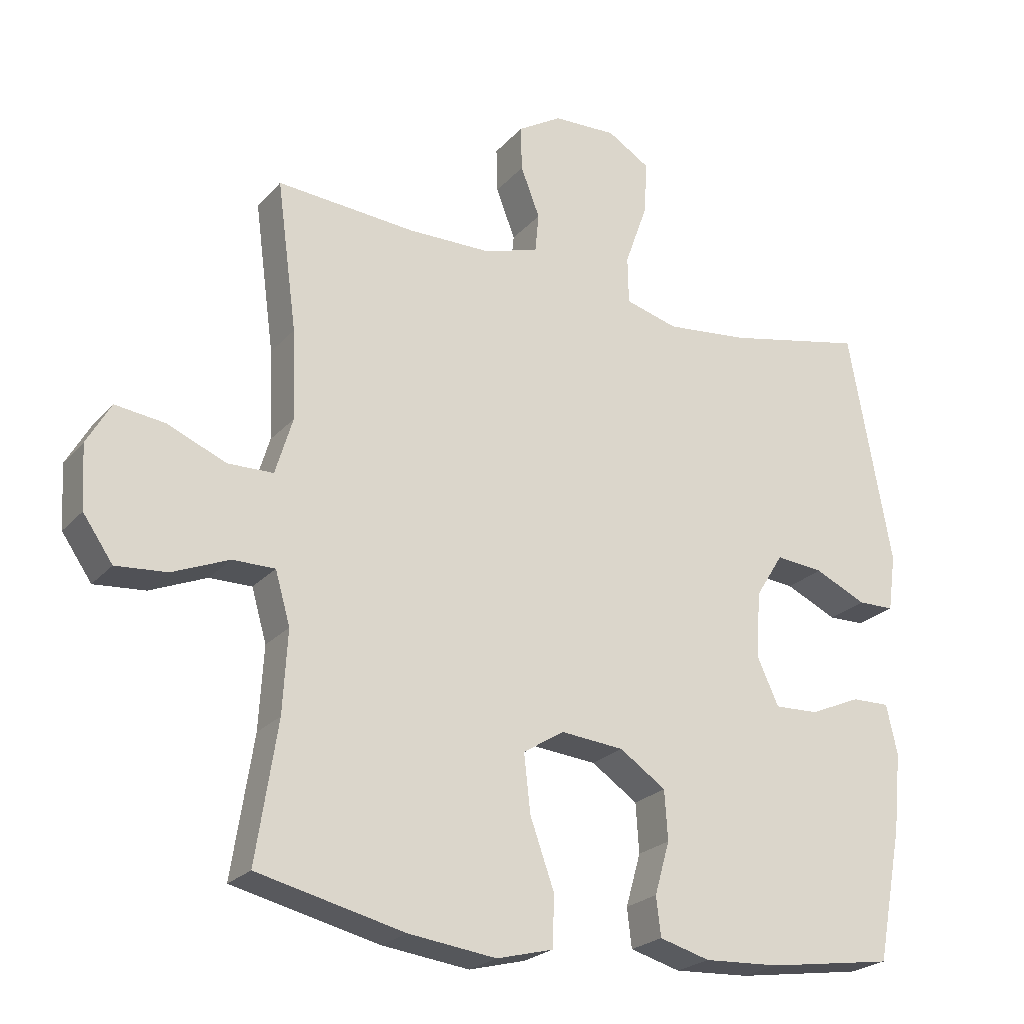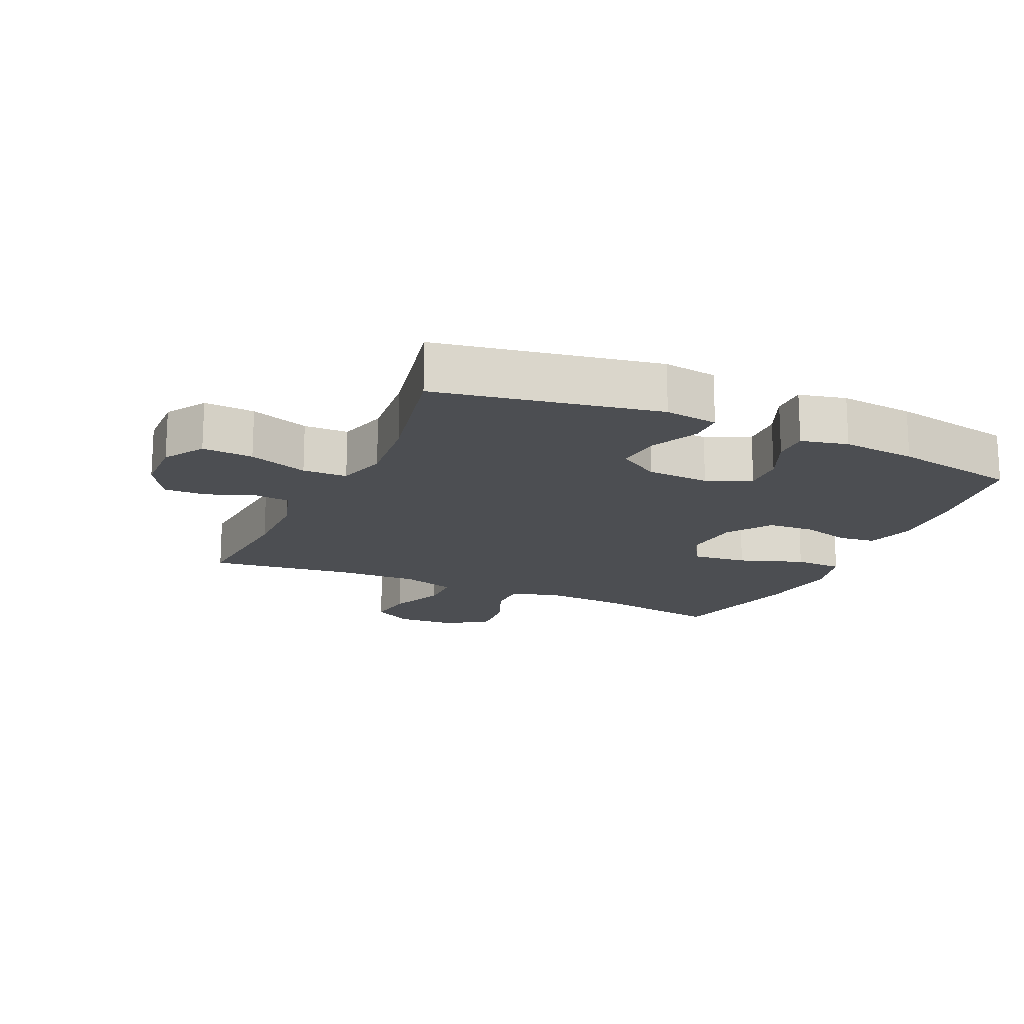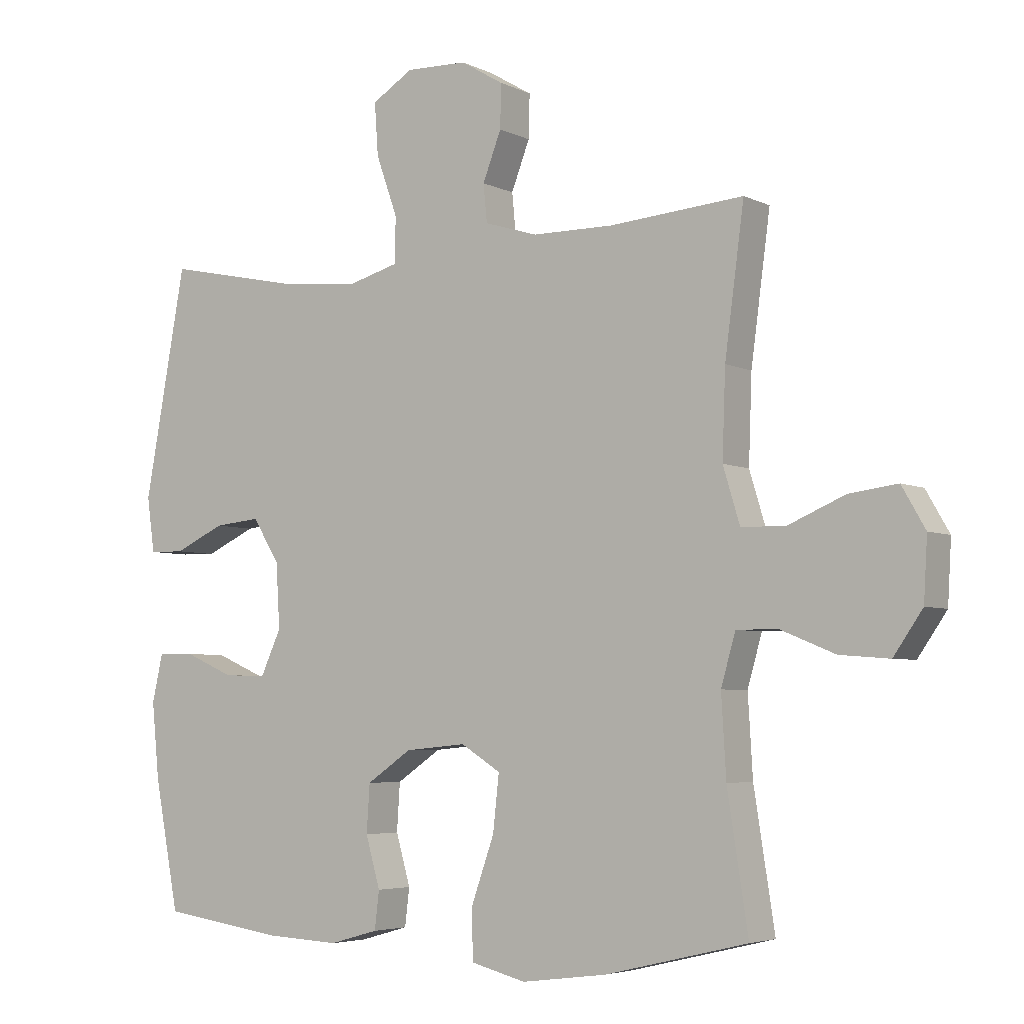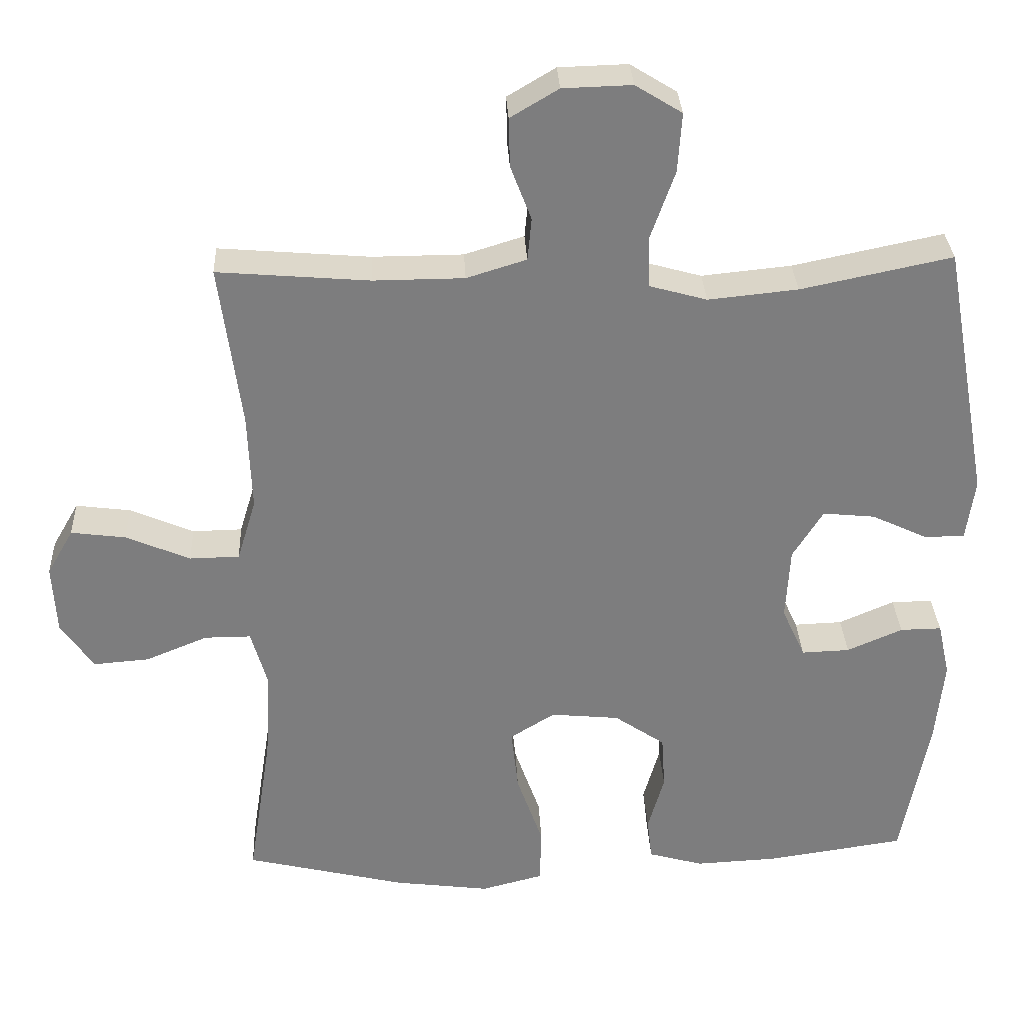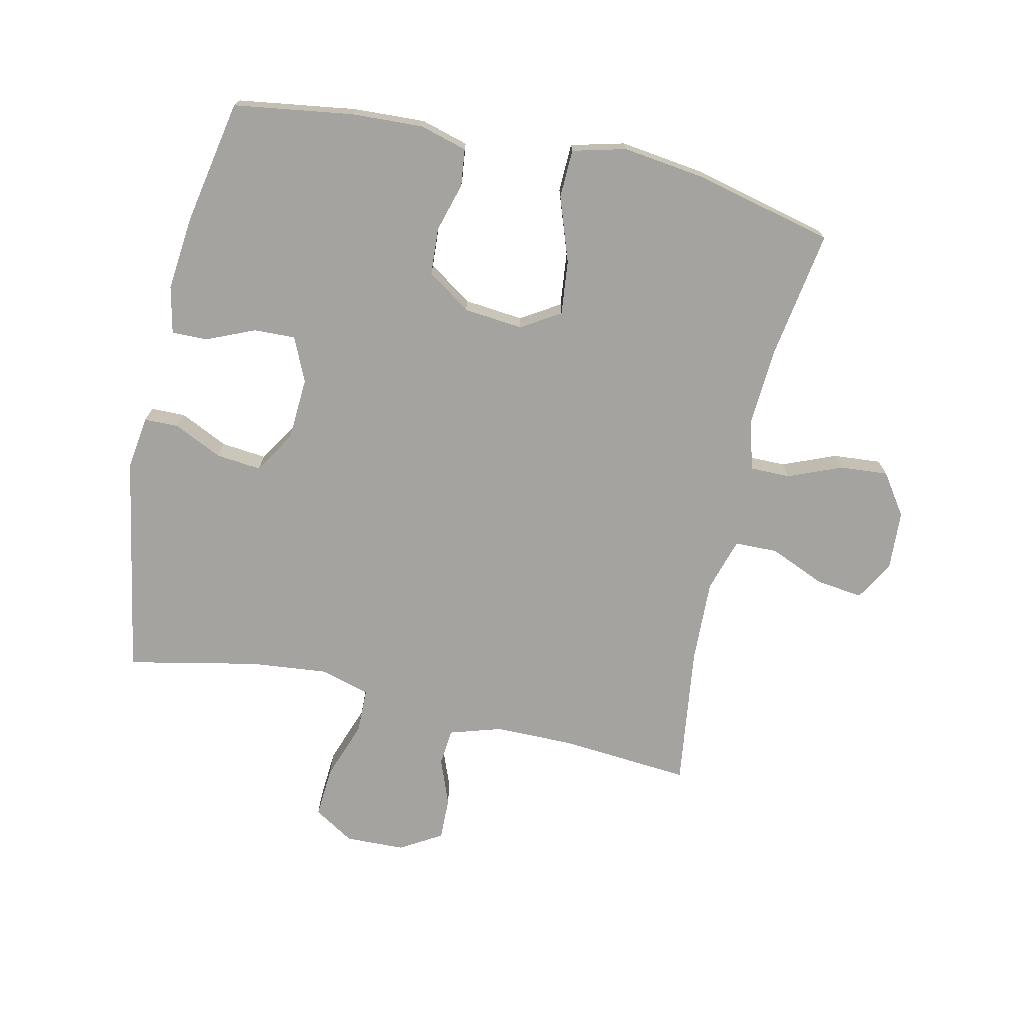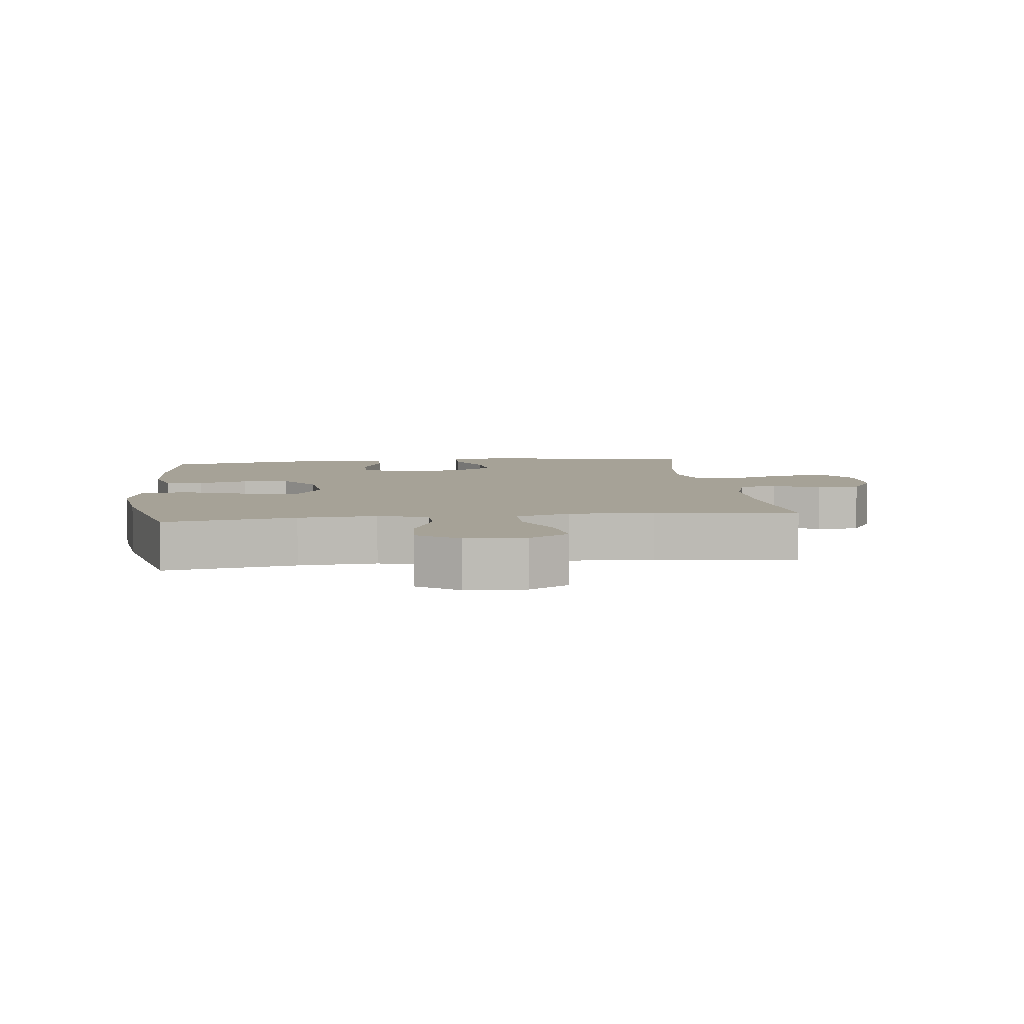
<metadata>
{"format":"obj","ext":"obj","renderer":"f3d","projection":"perspective","resolution":1024,"background":"white","views":[{"elev":-23.2,"azim":-30.0,"up":"+Z"},{"elev":-16.9,"azim":65.7,"up":"+Y"},{"elev":-4.7,"azim":-146.3,"up":"+Z"},{"elev":31.0,"azim":-2.7,"up":"+Z"},{"elev":-72.8,"azim":167.4,"up":"+Y"},{"elev":6.4,"azim":-97.1,"up":"+Y"}]}
</metadata>
<code>
o path152_path152.001
v 0.3157 0.0375 0.4324
v 0.1906 0.0375 0.4198
v 0.1102 0.0375 0.4423
v 0.1088 0.0375 0.514
v 0.1425 0.0375 0.6091
v 0.1482 0.0375 0.6912
v 0.08317 0.0375 0.7314
v -0.01292 0.0375 0.7285
v -0.07999 0.0375 0.6885
v -0.07823 0.0375 0.6202
v -0.04925 0.0375 0.5446
v -0.05497 0.0375 0.4853
v -0.1381 0.0375 0.4597
v -0.2648 0.0375 0.4589
v -0.476 0.0375 0.4762
v -0.4458 0.0375 0.2489
v -0.4408 0.0375 0.1135
v -0.4672 0.0375 0.0266
v -0.5366 0.0375 0.0254
v -0.6256 0.0375 0.06344
v -0.7017 0.0375 0.07336
v -0.7386 0.0375 0.009516
v -0.7329 0.0375 -0.08686
v -0.6875 0.0375 -0.1528
v -0.6095 0.0375 -0.1466
v -0.5235 0.0375 -0.1113
v -0.4587 0.0375 -0.1111
v -0.4359 0.0375 -0.1906
v -0.4433 0.0375 -0.3154
v -0.476 0.0375 -0.5257
v -0.252 0.0375 -0.5792
v -0.1184 0.0375 -0.5965
v -0.03224 0.0375 -0.5744
v -0.03007 0.0375 -0.4965
v -0.06665 0.0375 -0.3928
v -0.07623 0.0375 -0.305
v -0.01389 0.0375 -0.2661
v 0.082 0.0375 -0.2754
v 0.1523 0.0375 -0.3235
v 0.1571 0.0375 -0.3986
v 0.1344 0.0375 -0.4783
v 0.1415 0.0375 -0.5378
v 0.218 0.0375 -0.5594
v 0.3335 0.0375 -0.5537
v 0.5256 0.0375 -0.5257
v 0.5639 0.0375 -0.324
v 0.5758 0.0375 -0.2045
v 0.5589 0.0375 -0.1288
v 0.5011 0.0375 -0.1298
v 0.4239 0.0375 -0.1632
v 0.3569 0.0375 -0.1657
v 0.3245 0.0375 -0.09483
v 0.3303 0.0375 0.006591
v 0.3726 0.0375 0.07468
v 0.4452 0.0375 0.06745
v 0.5236 0.0375 0.03058
v 0.579 0.0375 0.03168
v 0.5909 0.0375 0.1175
v 0.5256 0.0375 0.4762
v 0.3157 -0.0375 0.4324
v 0.1906 -0.0375 0.4198
v 0.1102 -0.0375 0.4423
v 0.1088 -0.0375 0.514
v 0.1425 -0.0375 0.6091
v 0.1482 -0.0375 0.6912
v 0.08317 -0.0375 0.7314
v -0.01292 -0.0375 0.7285
v -0.07999 -0.0375 0.6885
v -0.07823 -0.0375 0.6202
v -0.04925 -0.0375 0.5446
v -0.05497 -0.0375 0.4853
v -0.1381 -0.0375 0.4597
v -0.2648 -0.0375 0.4589
v -0.476 -0.0375 0.4762
v -0.4458 -0.0375 0.2489
v -0.4408 -0.0375 0.1135
v -0.4672 -0.0375 0.0266
v -0.5366 -0.0375 0.0254
v -0.6256 -0.0375 0.06344
v -0.7017 -0.0375 0.07336
v -0.7386 -0.0375 0.009516
v -0.7329 -0.0375 -0.08686
v -0.6875 -0.0375 -0.1528
v -0.6095 -0.0375 -0.1466
v -0.5235 -0.0375 -0.1113
v -0.4587 -0.0375 -0.1111
v -0.4359 -0.0375 -0.1906
v -0.4433 -0.0375 -0.3154
v -0.476 -0.0375 -0.5257
v -0.252 -0.0375 -0.5792
v -0.1184 -0.0375 -0.5965
v -0.03224 -0.0375 -0.5744
v -0.03007 -0.0375 -0.4965
v -0.06665 -0.0375 -0.3928
v -0.07623 -0.0375 -0.305
v -0.01389 -0.0375 -0.2661
v 0.082 -0.0375 -0.2754
v 0.1523 -0.0375 -0.3235
v 0.1571 -0.0375 -0.3986
v 0.1344 -0.0375 -0.4783
v 0.1415 -0.0375 -0.5378
v 0.218 -0.0375 -0.5594
v 0.3335 -0.0375 -0.5537
v 0.5256 -0.0375 -0.5257
v 0.5639 -0.0375 -0.324
v 0.5758 -0.0375 -0.2045
v 0.5589 -0.0375 -0.1288
v 0.5011 -0.0375 -0.1298
v 0.4239 -0.0375 -0.1632
v 0.3569 -0.0375 -0.1657
v 0.3245 -0.0375 -0.09483
v 0.3303 -0.0375 0.006591
v 0.3726 -0.0375 0.07468
v 0.4452 -0.0375 0.06745
v 0.5236 -0.0375 0.03058
v 0.579 -0.0375 0.03168
v 0.5909 -0.0375 0.1175
v 0.5256 -0.0375 0.4762
v 0.579 0.0375 0.03168
v 0.579 0.0375 0.03168
v 0.5909 0.0375 0.1175
v 0.5236 0.0375 0.03058
v 0.5639 0.0375 -0.324
v 0.5758 0.0375 -0.2045
v 0.5589 0.0375 -0.1288
v 0.5589 0.0375 -0.1288
v 0.5011 0.0375 -0.1298
v 0.5256 0.0375 -0.5257
v 0.5256 0.0375 -0.5257
v 0.5256 0.0375 0.4762
v 0.5256 0.0375 0.4762
v 0.4452 0.0375 0.06745
v 0.4239 0.0375 -0.1632
v 0.3726 0.0375 0.07468
v 0.3726 0.0375 0.07468
v 0.3335 0.0375 -0.5537
v 0.3157 0.0375 0.4324
v 0.3569 0.0375 -0.1657
v 0.3569 0.0375 -0.1657
v 0.3303 0.0375 0.006591
v 0.3245 0.0375 -0.09483
v 0.218 0.0375 -0.5594
v 0.1906 0.0375 0.4198
v 0.1415 0.0375 -0.5378
v 0.1415 0.0375 -0.5378
v 0.1102 0.0375 0.4423
v 0.1102 0.0375 0.4423
v 0.1344 0.0375 -0.4783
v 0.1571 0.0375 -0.3986
v 0.1523 0.0375 -0.3235
v 0.082 0.0375 -0.2754
v 0.1425 0.0375 0.6091
v 0.1482 0.0375 0.6912
v 0.1482 0.0375 0.6912
v 0.08317 0.0375 0.7314
v 0.1088 0.0375 0.514
v -0.01292 0.0375 0.7285
v -0.01389 0.0375 -0.2661
v -0.07999 0.0375 0.6885
v -0.07999 0.0375 0.6885
v -0.07623 0.0375 -0.305
v -0.07623 0.0375 -0.305
v -0.03224 0.0375 -0.5744
v -0.03224 0.0375 -0.5744
v -0.03007 0.0375 -0.4965
v -0.06665 0.0375 -0.3928
v -0.1184 0.0375 -0.5965
v -0.04925 0.0375 0.5446
v -0.05497 0.0375 0.4853
v -0.05497 0.0375 0.4853
v -0.07823 0.0375 0.6202
v -0.1381 0.0375 0.4597
v -0.252 0.0375 -0.5792
v -0.2648 0.0375 0.4589
v -0.476 0.0375 -0.5257
v -0.476 0.0375 -0.5257
v -0.4359 0.0375 -0.1906
v -0.4433 0.0375 -0.3154
v -0.4587 0.0375 -0.1111
v -0.4587 0.0375 -0.1111
v -0.4408 0.0375 0.1135
v -0.4672 0.0375 0.0266
v -0.4672 0.0375 0.0266
v -0.4458 0.0375 0.2489
v -0.476 0.0375 0.4762
v -0.476 0.0375 0.4762
v -0.5235 0.0375 -0.1113
v -0.5366 0.0375 0.0254
v -0.6095 0.0375 -0.1466
v -0.6256 0.0375 0.06344
v -0.6875 0.0375 -0.1528
v -0.7017 0.0375 0.07336
v -0.7017 0.0375 0.07336
v -0.7329 0.0375 -0.08686
v -0.7386 0.0375 0.009516
v 0.579 -0.0375 0.03168
v 0.579 -0.0375 0.03168
v 0.5909 -0.0375 0.1175
v 0.5236 -0.0375 0.03058
v 0.5639 -0.0375 -0.324
v 0.5758 -0.0375 -0.2045
v 0.5589 -0.0375 -0.1288
v 0.5589 -0.0375 -0.1288
v 0.5011 -0.0375 -0.1298
v 0.5256 -0.0375 -0.5257
v 0.5256 -0.0375 -0.5257
v 0.5256 -0.0375 0.4762
v 0.5256 -0.0375 0.4762
v 0.4452 -0.0375 0.06745
v 0.4239 -0.0375 -0.1632
v 0.3726 -0.0375 0.07468
v 0.3726 -0.0375 0.07468
v 0.3335 -0.0375 -0.5537
v 0.3157 -0.0375 0.4324
v 0.3569 -0.0375 -0.1657
v 0.3569 -0.0375 -0.1657
v 0.3303 -0.0375 0.006591
v 0.3245 -0.0375 -0.09483
v 0.218 -0.0375 -0.5594
v 0.1906 -0.0375 0.4198
v 0.1415 -0.0375 -0.5378
v 0.1415 -0.0375 -0.5378
v 0.1102 -0.0375 0.4423
v 0.1102 -0.0375 0.4423
v 0.1344 -0.0375 -0.4783
v 0.1571 -0.0375 -0.3986
v 0.1523 -0.0375 -0.3235
v 0.082 -0.0375 -0.2754
v 0.1425 -0.0375 0.6091
v 0.1482 -0.0375 0.6912
v 0.1482 -0.0375 0.6912
v 0.08317 -0.0375 0.7314
v 0.1088 -0.0375 0.514
v -0.01292 -0.0375 0.7285
v -0.01389 -0.0375 -0.2661
v -0.07999 -0.0375 0.6885
v -0.07999 -0.0375 0.6885
v -0.07623 -0.0375 -0.305
v -0.07623 -0.0375 -0.305
v -0.03224 -0.0375 -0.5744
v -0.03224 -0.0375 -0.5744
v -0.03007 -0.0375 -0.4965
v -0.06665 -0.0375 -0.3928
v -0.1184 -0.0375 -0.5965
v -0.04925 -0.0375 0.5446
v -0.05497 -0.0375 0.4853
v -0.05497 -0.0375 0.4853
v -0.07823 -0.0375 0.6202
v -0.1381 -0.0375 0.4597
v -0.252 -0.0375 -0.5792
v -0.2648 -0.0375 0.4589
v -0.476 -0.0375 -0.5257
v -0.476 -0.0375 -0.5257
v -0.4359 -0.0375 -0.1906
v -0.4433 -0.0375 -0.3154
v -0.4587 -0.0375 -0.1111
v -0.4587 -0.0375 -0.1111
v -0.4408 -0.0375 0.1135
v -0.4672 -0.0375 0.0266
v -0.4672 -0.0375 0.0266
v -0.4458 -0.0375 0.2489
v -0.476 -0.0375 0.4762
v -0.476 -0.0375 0.4762
v -0.5235 -0.0375 -0.1113
v -0.5366 -0.0375 0.0254
v -0.6095 -0.0375 -0.1466
v -0.6256 -0.0375 0.06344
v -0.6875 -0.0375 -0.1528
v -0.7017 -0.0375 0.07336
v -0.7017 -0.0375 0.07336
v -0.7329 -0.0375 -0.08686
v -0.7386 -0.0375 0.009516
f 243 244 242
f 211 220 217
f 210 201 204
f 217 223 235
f 249 261 258
f 223 249 235
f 248 234 236
f 200 215 213
f 213 215 226
f 233 246 223
f 235 259 256
f 220 211 214
f 272 267 269
f 261 251 262
f 204 201 202
f 210 215 200
f 251 261 249
f 230 232 229
f 250 255 252
f 250 243 255
f 248 229 234
f 249 258 235
f 213 226 219
f 200 213 205
f 226 225 219
f 238 256 254
f 209 214 211
f 215 218 227
f 256 259 264
f 219 225 221
f 199 198 209
f 235 258 259
f 227 218 228
f 246 249 223
f 271 267 272
f 264 259 265
f 242 244 240
f 218 217 228
f 246 233 245
f 226 215 227
f 264 265 266
f 235 256 238
f 266 267 271
f 214 198 207
f 266 271 268
f 198 214 209
f 229 245 233
f 229 248 245
f 234 229 232
f 196 198 199
f 228 217 235
f 243 238 255
f 217 220 223
f 201 210 200
f 265 267 266
f 238 254 255
f 244 243 250
f 120 58 117 197
f 56 57 116 115
f 46 47 106 105
f 47 126 203 106
f 48 49 108 107
f 129 46 105 206
f 58 131 208 117
f 55 56 115 114
f 49 50 109 108
f 135 55 114 212
f 44 45 104 103
f 59 1 60 118
f 50 139 216 109
f 53 54 113 112
f 51 52 111 110
f 43 44 103 102
f 52 53 112 111
f 1 2 61 60
f 145 43 102 222
f 2 147 224 61
f 41 42 101 100
f 40 41 100 99
f 39 40 99 98
f 38 39 98 97
f 5 154 231 64
f 6 7 66 65
f 4 5 64 63
f 3 4 63 62
f 7 8 67 66
f 37 38 97 96
f 8 160 237 67
f 162 37 96 239
f 164 34 93 241
f 34 35 94 93
f 32 33 92 91
f 11 170 247 70
f 10 11 70 69
f 9 10 69 68
f 12 13 72 71
f 35 36 95 94
f 31 32 91 90
f 13 14 73 72
f 176 31 90 253
f 28 29 88 87
f 180 28 87 257
f 17 183 260 76
f 16 17 76 75
f 186 16 75 263
f 14 15 74 73
f 26 27 86 85
f 29 30 89 88
f 18 19 78 77
f 25 26 85 84
f 19 20 79 78
f 24 25 84 83
f 20 193 270 79
f 23 24 83 82
f 22 23 82 81
f 21 22 81 80
f 166 165 167
f 134 140 143
f 133 127 124
f 140 158 146
f 172 181 184
f 146 158 172
f 171 159 157
f 123 136 138
f 136 149 138
f 156 146 169
f 158 179 182
f 143 137 134
f 195 192 190
f 184 185 174
f 127 125 124
f 133 123 138
f 174 172 184
f 153 152 155
f 173 175 178
f 173 178 166
f 171 157 152
f 172 158 181
f 136 142 149
f 123 128 136
f 149 142 148
f 161 177 179
f 132 134 137
f 138 150 141
f 179 187 182
f 142 144 148
f 122 132 121
f 158 182 181
f 150 151 141
f 169 146 172
f 194 195 190
f 187 188 182
f 165 163 167
f 141 151 140
f 169 168 156
f 149 150 138
f 187 189 188
f 158 161 179
f 189 194 190
f 137 130 121
f 189 191 194
f 121 132 137
f 152 156 168
f 152 168 171
f 157 155 152
f 119 122 121
f 151 158 140
f 166 178 161
f 140 146 143
f 124 123 133
f 188 189 190
f 161 178 177
f 167 173 166

</code>
